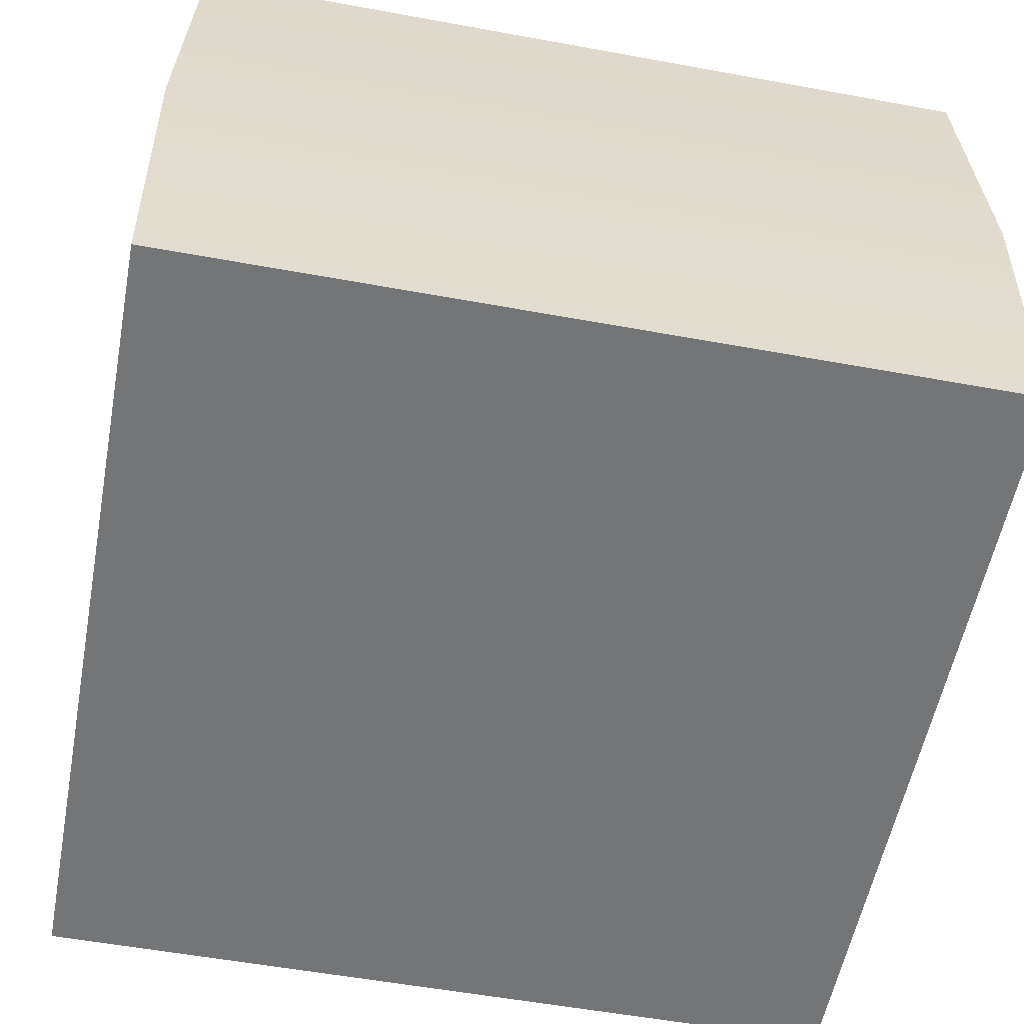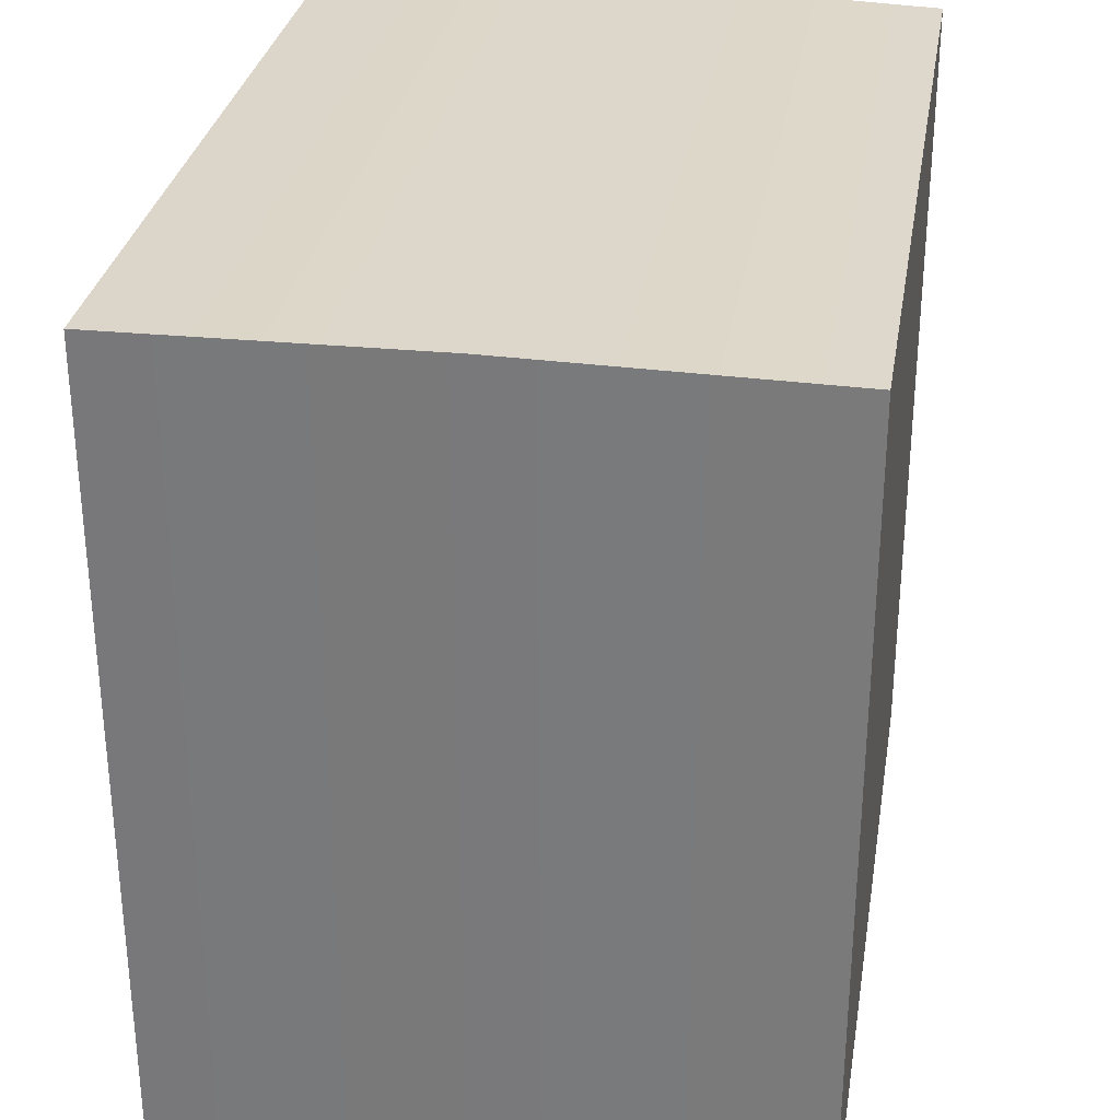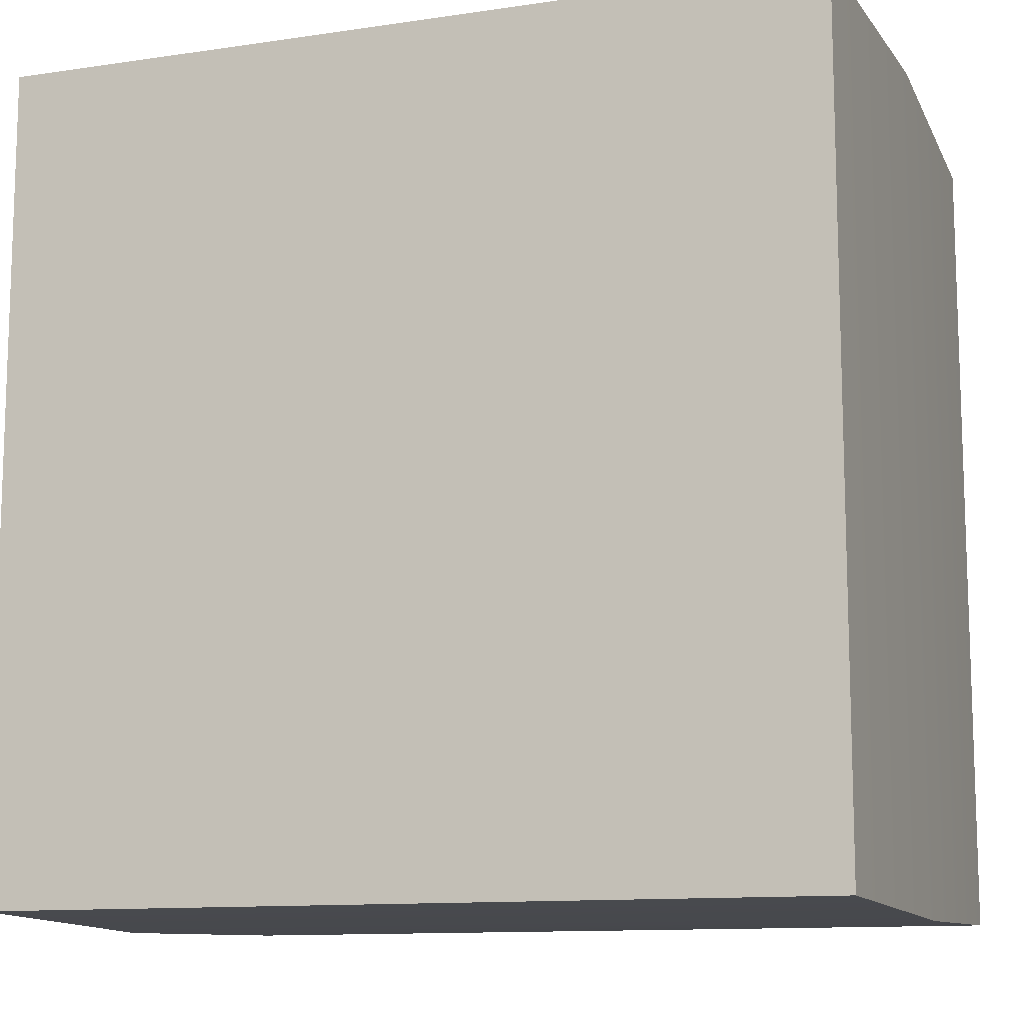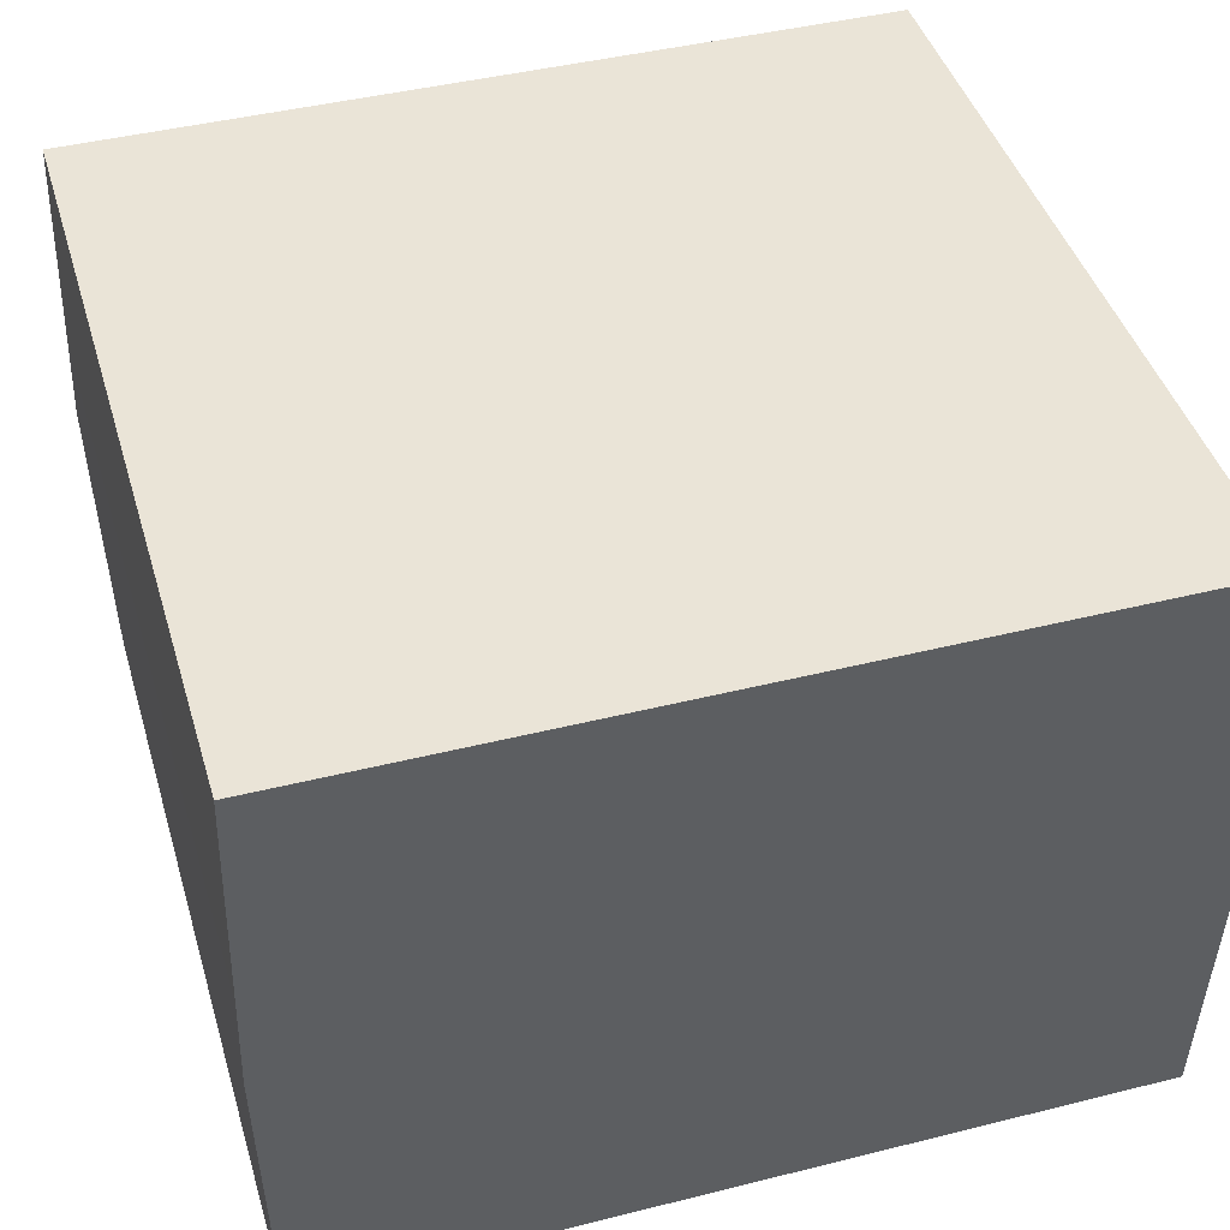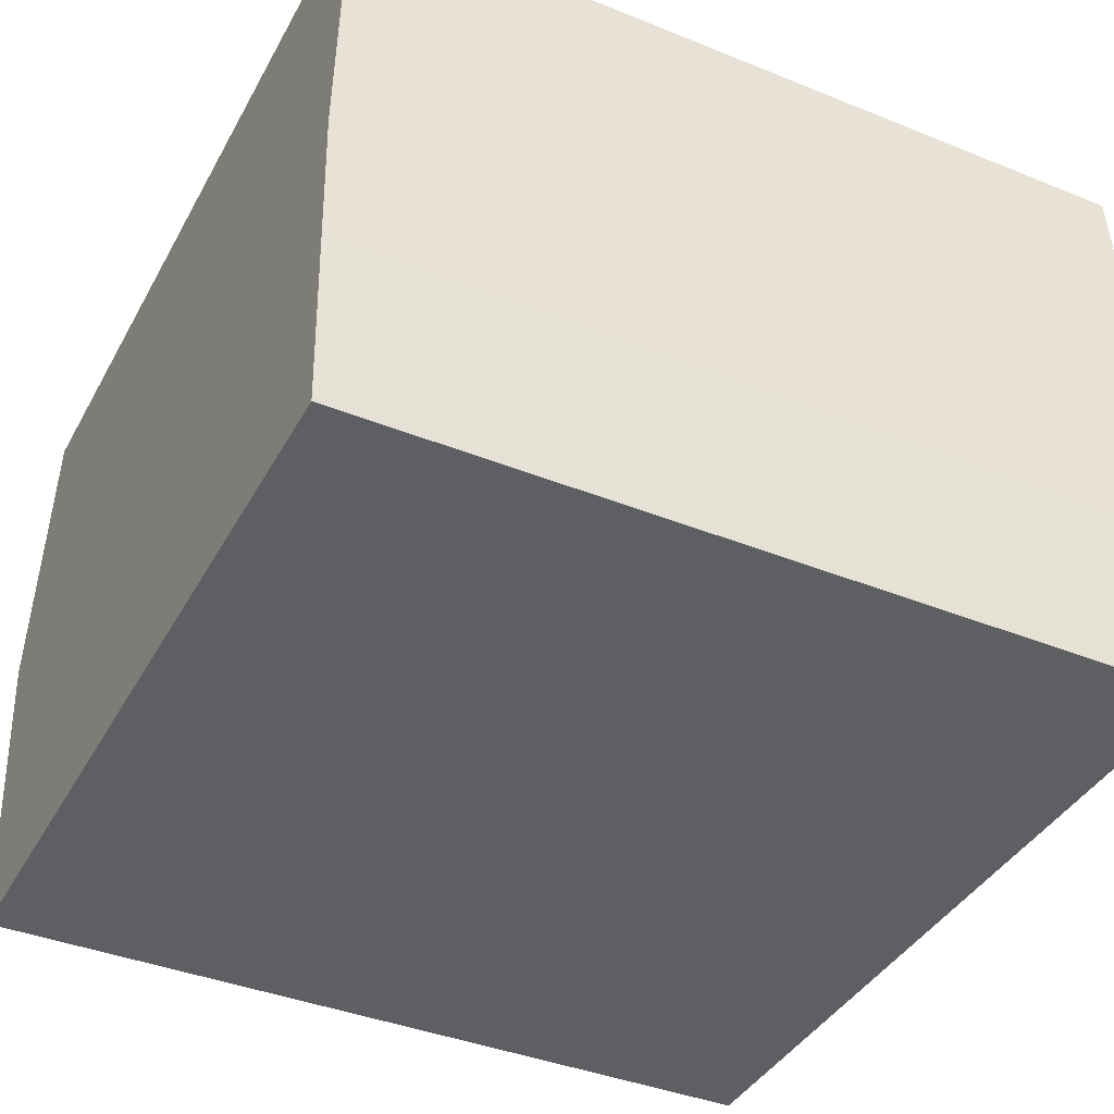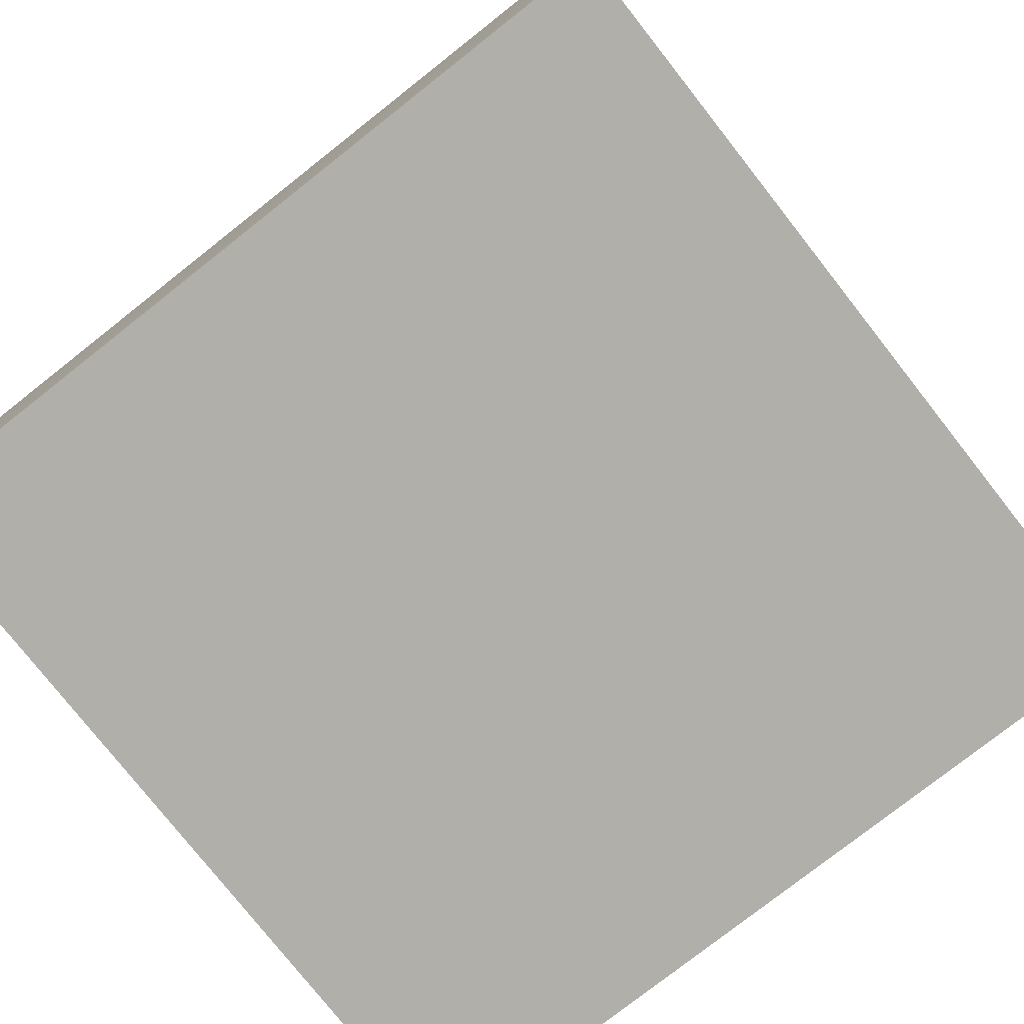
<metadata>
{"format":"obj","ext":"obj","renderer":"f3d","projection":"perspective","resolution":1024,"background":"white","views":[{"elev":-56.4,"azim":169.2,"up":"+Y"},{"elev":30.6,"azim":99.4,"up":"+Z"},{"elev":-11.7,"azim":19.7,"up":"+Z"},{"elev":43.6,"azim":73.6,"up":"+Y"},{"elev":-39.9,"azim":-26.5,"up":"+Y"},{"elev":-78.0,"azim":38.2,"up":"+Y"}]}
</metadata>
<code>
o model.obj
v -4 6 4
v 4 0 4
v 4 6 4
v -4 6 -4
v 4 0 -4
v -4 0 -4
v 4 6 -4
v -4 0 4
v 4.08 3 -4.08
v 4 6 -4
v 4 6 4
v 4.08 3 4.08
v 4 0 -4
v 4 0 4
v -4 6 4
v -4 6 -4
v -4.08 3 -4.08
v -4.08 3 4.08
v -4 0 -4
v -4 0 4
v 4 0 4
v 4.08 3 4.08
v -4.08 3 4.08
v -4 0 4
v 4 0 -4
v -4 0 -4
v -4.08 3 -4.08
v 4.08 3 -4.08
v 4 6 4
v -4 6 4
v -4 6 -4
v 4 6 -4
g box
f 1 3 7 4
f 6 5 2 8
f 9 10 11 12
f 13 9 12 14
f 15 16 17 18
f 17 19 20 18
f 21 22 23 24
f 25 26 27 28
f 22 29 30 23
f 27 31 32 28

</code>
